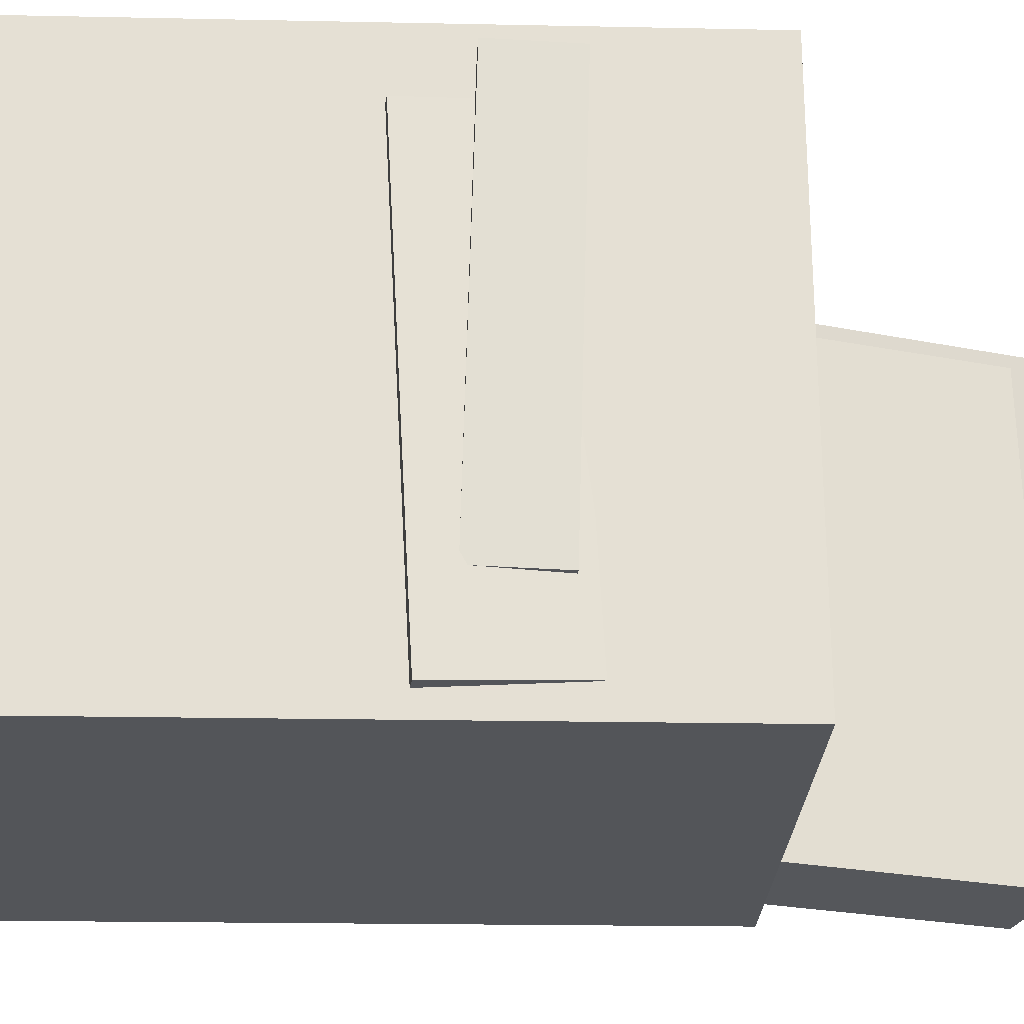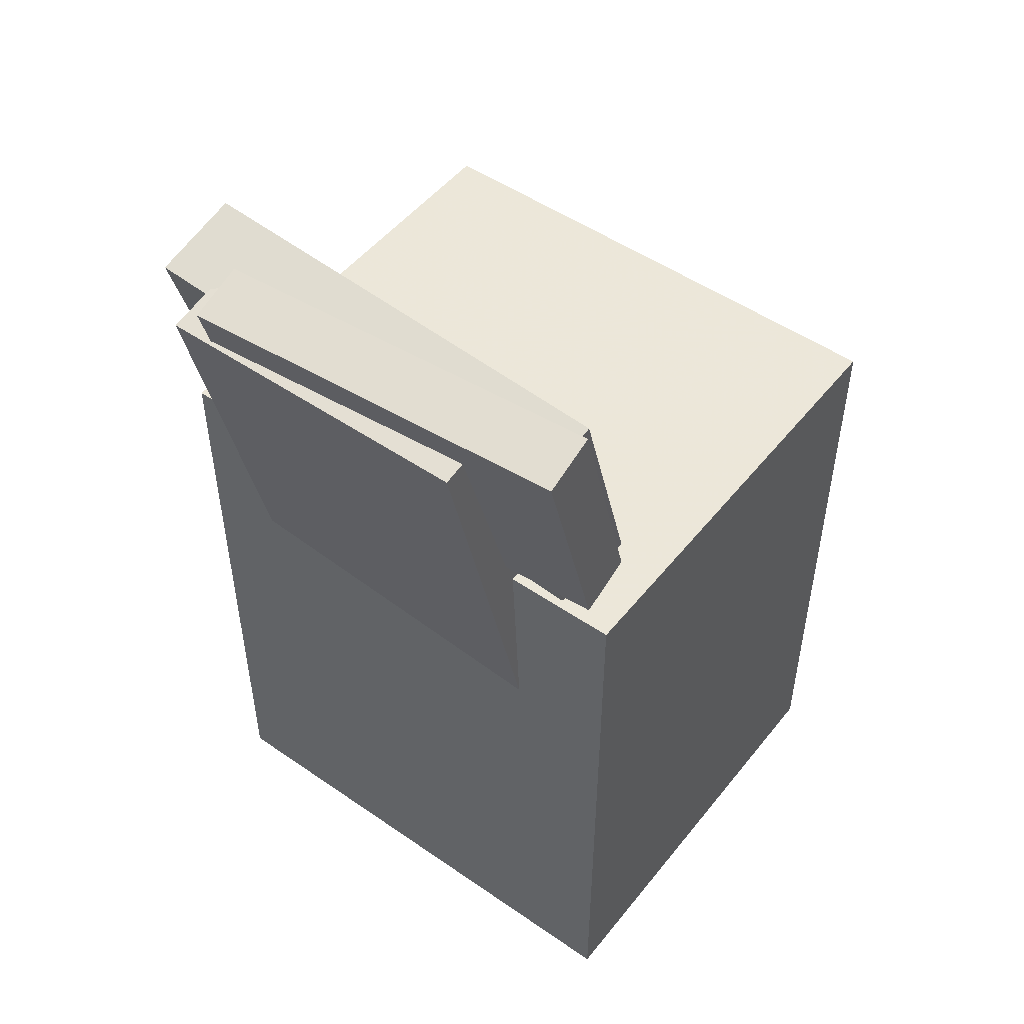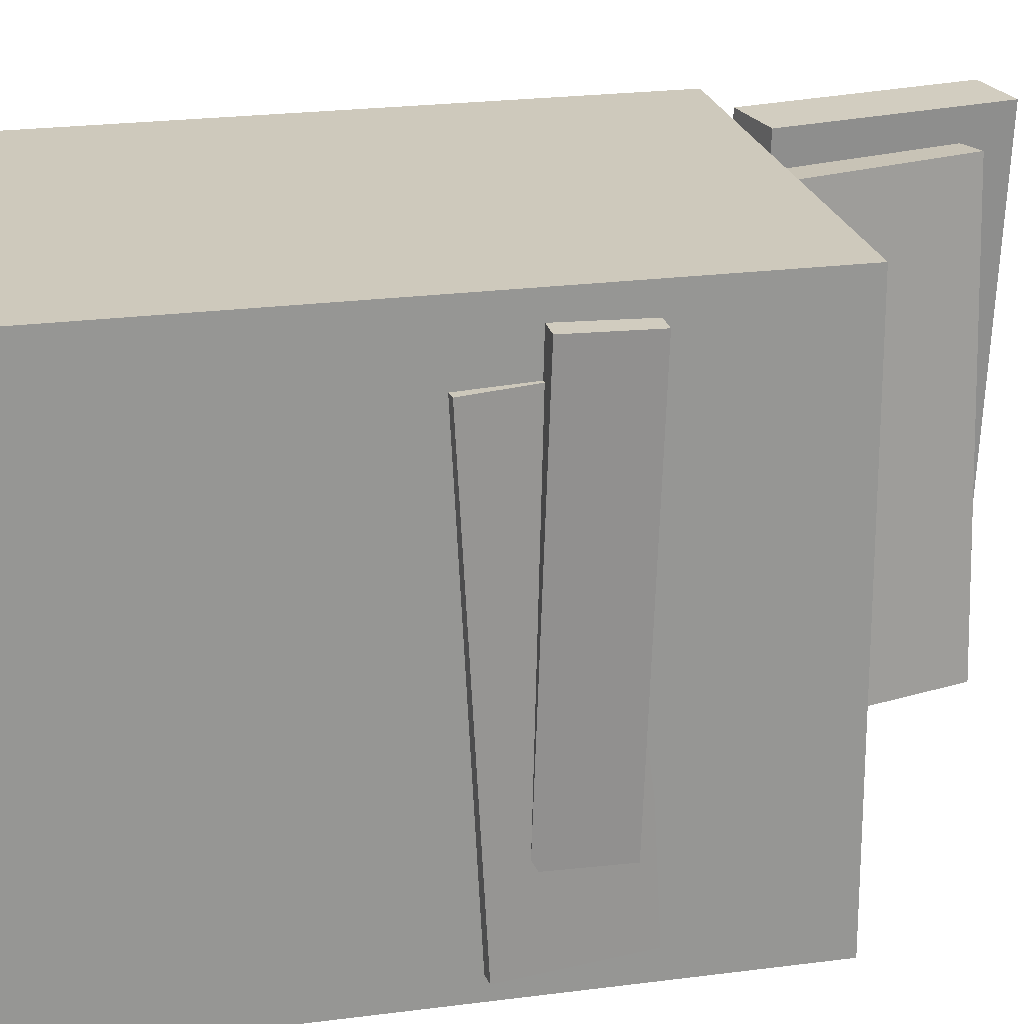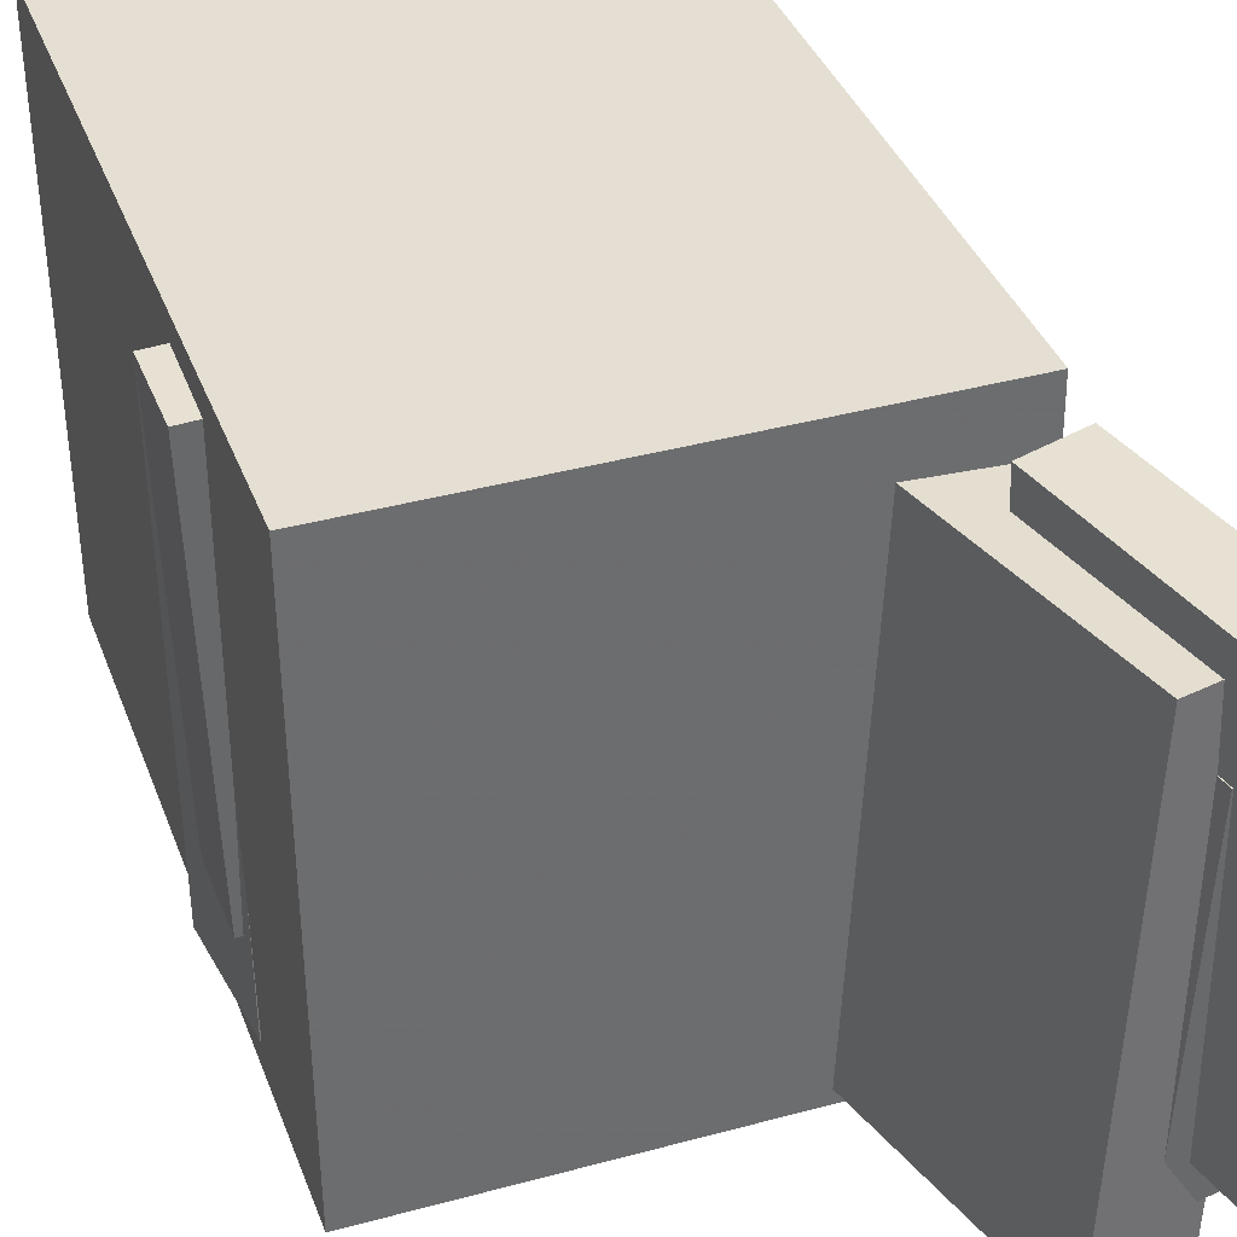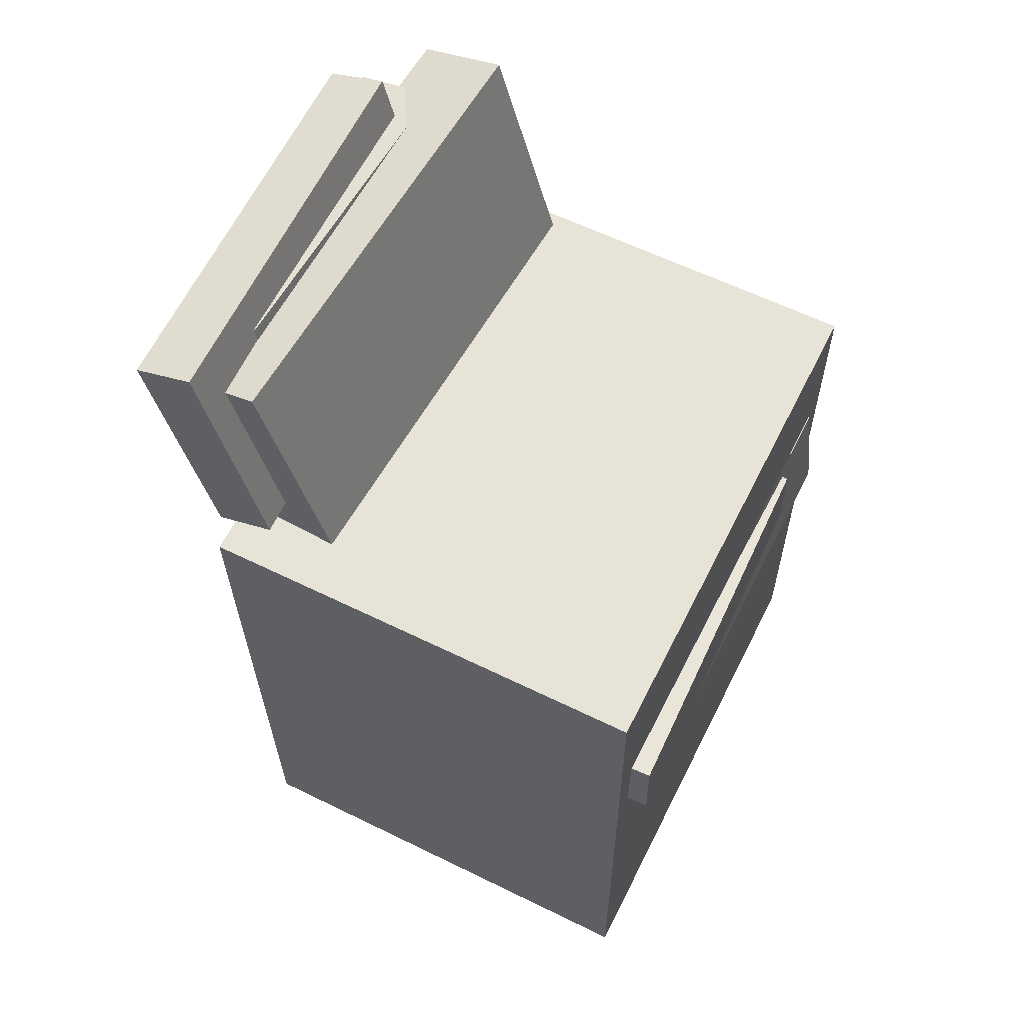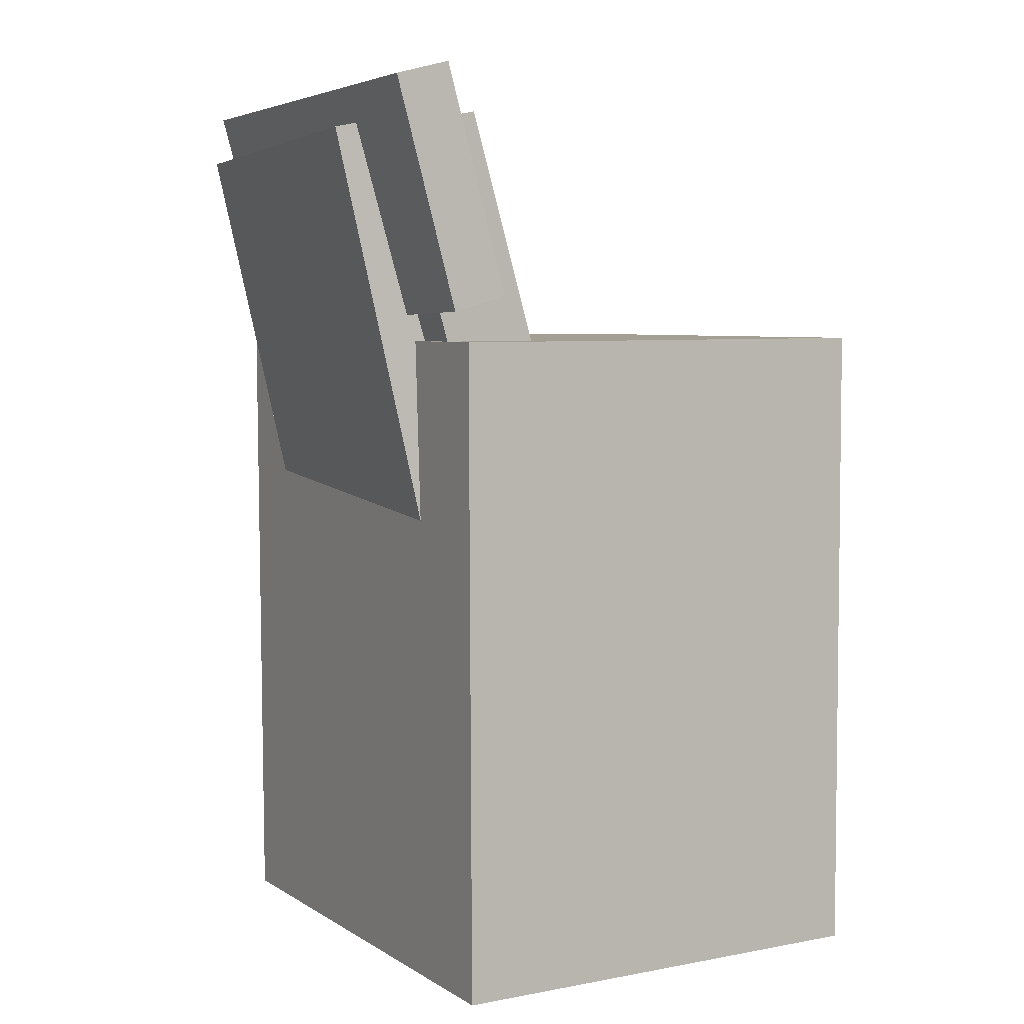
<metadata>
{"format":"obj","ext":"obj","renderer":"f3d","projection":"perspective","resolution":1024,"background":"white","views":[{"elev":-24.5,"azim":88.0,"up":"+Z"},{"elev":49.8,"azim":-52.4,"up":"+Y"},{"elev":22.0,"azim":77.9,"up":"+Z"},{"elev":37.3,"azim":161.4,"up":"+Z"},{"elev":61.2,"azim":27.1,"up":"+Y"},{"elev":5.2,"azim":-29.3,"up":"+Y"}]}
</metadata>
<code>
v -0.2117 0.3072 -0.139
v -0.1529 0.02964 -0.1261
v -0.2165 0.3172 0.09855
v -0.1577 0.03964 0.1114
v -0.1546 0.3193 -0.1384
v -0.0959 0.04175 -0.1255
v -0.1594 0.3293 0.09919
v -0.1007 0.05175 0.1121
f 1.0 7.0 5.0
f 1.0 3.0 7.0
f 1.0 4.0 3.0
f 1.0 2.0 4.0
f 3.0 8.0 7.0
f 3.0 4.0 8.0
f 5.0 7.0 8.0
f 5.0 8.0 6.0
f 1.0 5.0 6.0
f 1.0 6.0 2.0
f 2.0 6.0 8.0
f 2.0 8.0 4.0
v -0.03707 0.04697 -0.1753
v -0.1191 0.3312 -0.1755
v -0.0514 0.04311 0.1471
v -0.1334 0.3273 0.1469
v -0.09752 0.02953 -0.1782
v -0.1795 0.3138 -0.1784
v -0.1119 0.02567 0.1442
v -0.1939 0.3099 0.144
f 9.0 15.0 13.0
f 9.0 11.0 15.0
f 9.0 12.0 11.0
f 9.0 10.0 12.0
f 11.0 16.0 15.0
f 11.0 12.0 16.0
f 13.0 15.0 16.0
f 13.0 16.0 14.0
f 9.0 13.0 14.0
f 9.0 14.0 10.0
f 10.0 14.0 16.0
f 10.0 16.0 12.0
v -0.1175 -0.04999 -0.1736
v -0.1174 -0.06645 0.1331
v -0.1269 0.0384 -0.1688
v -0.1268 0.02193 0.1378
v 0.17 -0.01939 -0.172
v 0.1701 -0.03585 0.1346
v 0.1606 0.069 -0.1673
v 0.1607 0.05253 0.1394
f 17.0 23.0 21.0
f 17.0 19.0 23.0
f 17.0 20.0 19.0
f 17.0 18.0 20.0
f 19.0 24.0 23.0
f 19.0 20.0 24.0
f 21.0 23.0 24.0
f 21.0 24.0 22.0
f 17.0 21.0 22.0
f 17.0 22.0 18.0
f 18.0 22.0 24.0
f 18.0 24.0 20.0
v -0.1616 0.1892 0.1723
v -0.1218 0.1998 0.17
v -0.2037 0.3472 0.1695
v -0.1639 0.3578 0.1673
v -0.1754 0.1808 -0.1063
v -0.1356 0.1913 -0.1086
v -0.2174 0.3388 -0.109
v -0.1776 0.3493 -0.1113
f 25.0 31.0 29.0
f 25.0 27.0 31.0
f 25.0 28.0 27.0
f 25.0 26.0 28.0
f 27.0 32.0 31.0
f 27.0 28.0 32.0
f 29.0 31.0 32.0
f 29.0 32.0 30.0
f 25.0 29.0 30.0
f 25.0 30.0 26.0
f 26.0 30.0 32.0
f 26.0 32.0 28.0
v -0.1553 -0.2935 0.1829
v -0.1583 0.1684 0.185
v -0.1581 -0.2918 -0.1862
v -0.1611 0.1701 -0.1841
v 0.1649 -0.2914 0.1804
v 0.1619 0.1705 0.1826
v 0.1621 -0.2897 -0.1886
v 0.1591 0.1721 -0.1865
f 33.0 39.0 37.0
f 33.0 35.0 39.0
f 33.0 36.0 35.0
f 33.0 34.0 36.0
f 35.0 40.0 39.0
f 35.0 36.0 40.0
f 37.0 39.0 40.0
f 37.0 40.0 38.0
f 33.0 37.0 38.0
f 33.0 38.0 34.0
f 34.0 38.0 40.0
f 34.0 40.0 36.0
v 0.1672 0.001244 -0.1139
v -0.06444 -0.004469 -0.1048
v 0.1658 0.05624 -0.1153
v -0.06585 0.05053 -0.1062
v 0.178 0.008702 0.1641
v -0.05367 0.002989 0.1732
v 0.1765 0.0637 0.1627
v -0.05508 0.05799 0.1718
f 41.0 47.0 45.0
f 41.0 43.0 47.0
f 41.0 44.0 43.0
f 41.0 42.0 44.0
f 43.0 48.0 47.0
f 43.0 44.0 48.0
f 45.0 47.0 48.0
f 45.0 48.0 46.0
f 41.0 45.0 46.0
f 41.0 46.0 42.0
f 42.0 46.0 48.0
f 42.0 48.0 44.0

</code>
